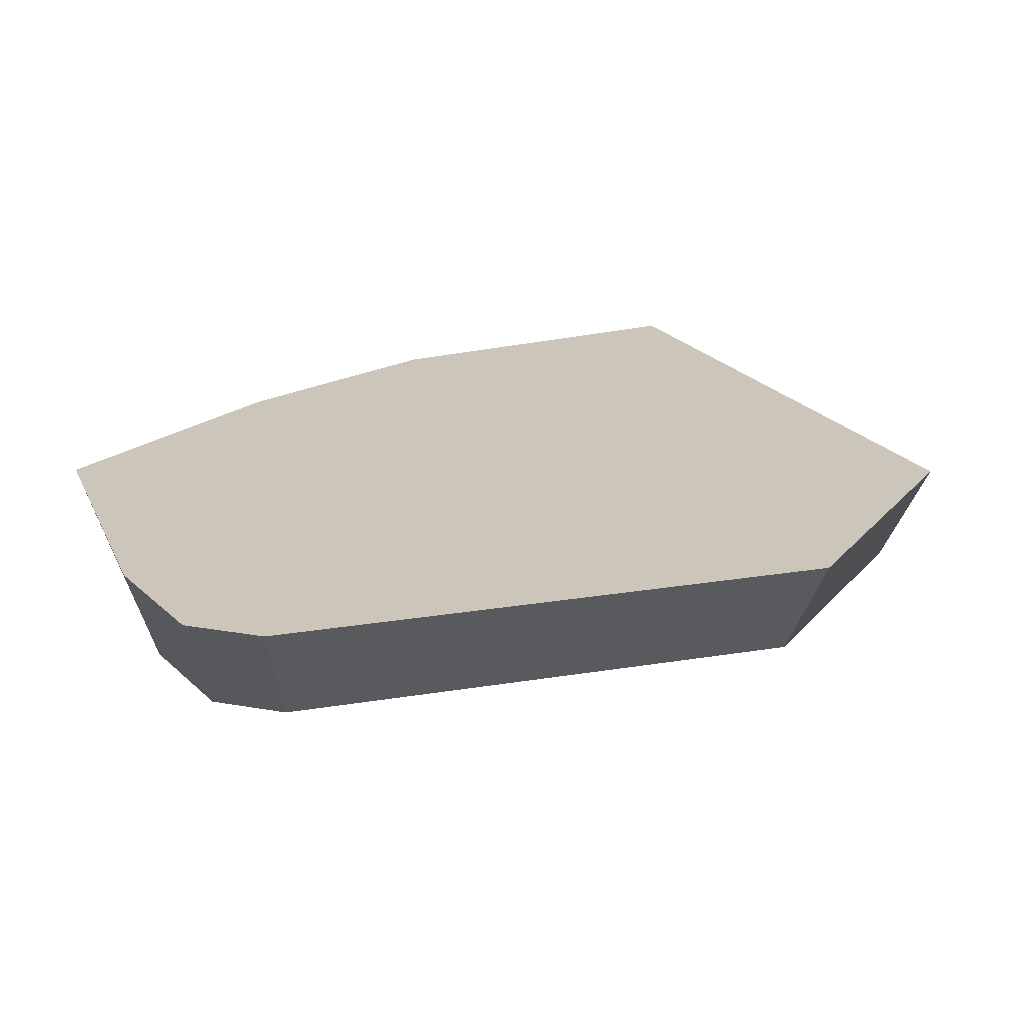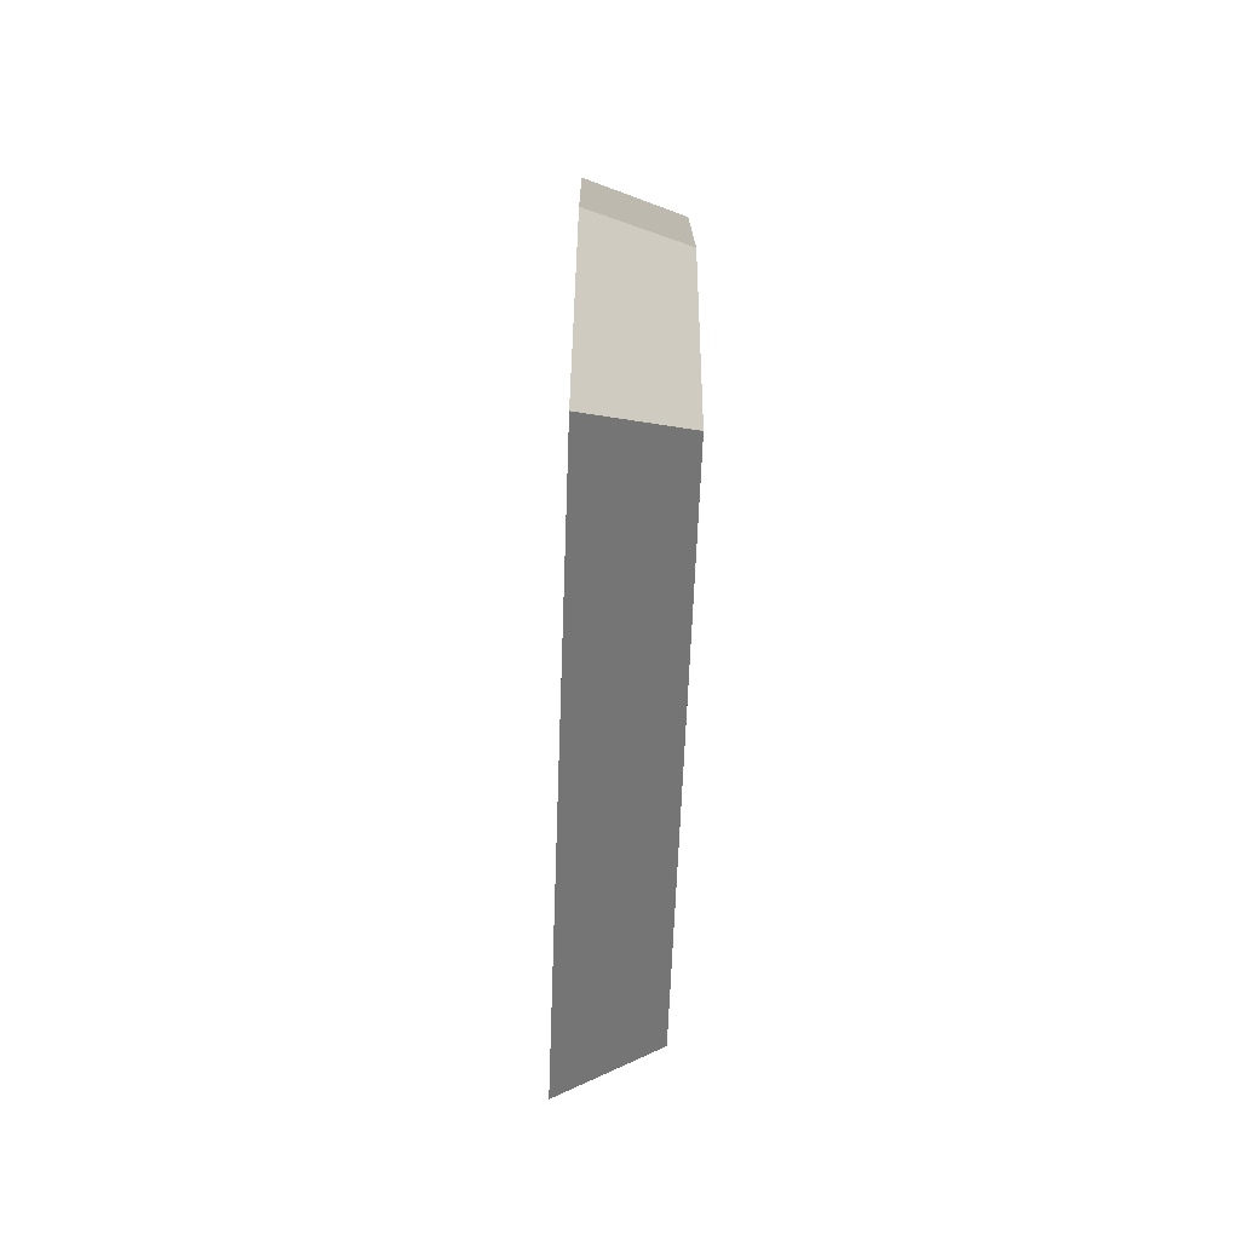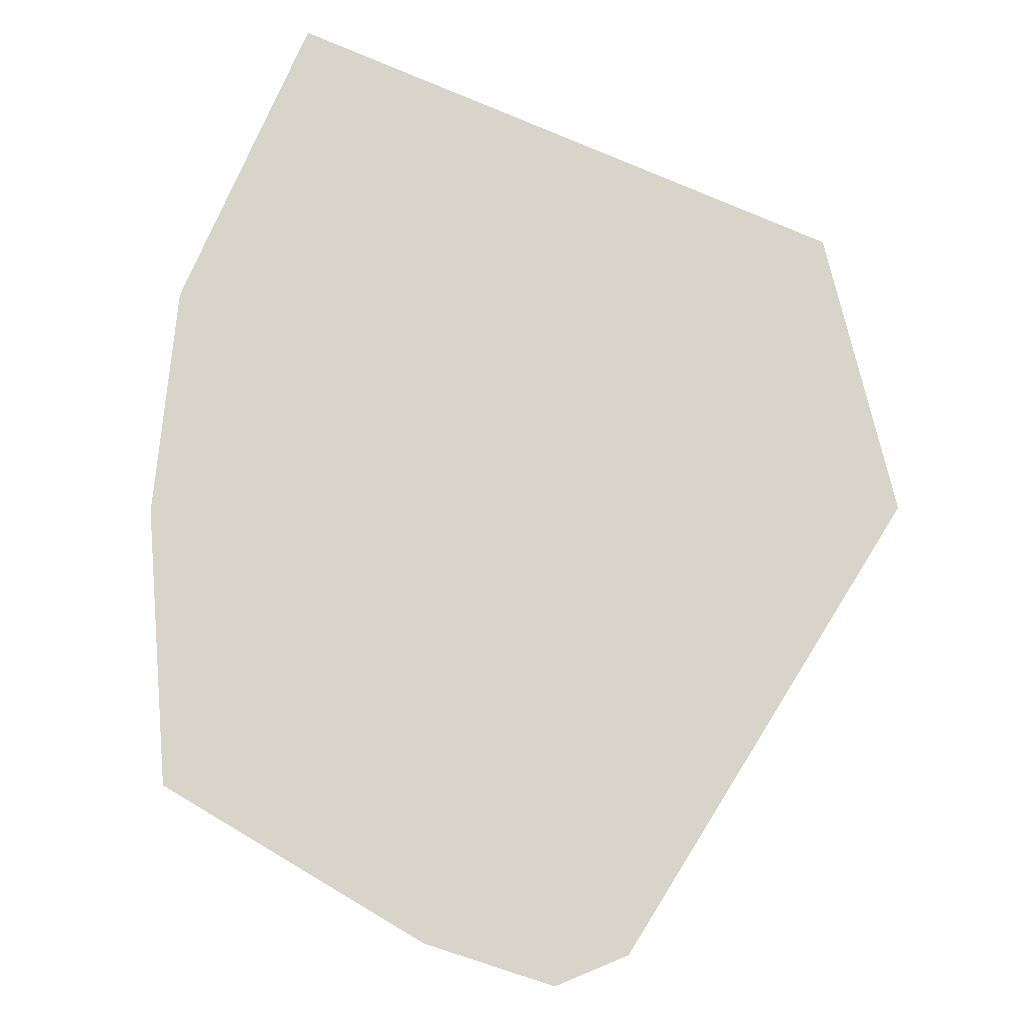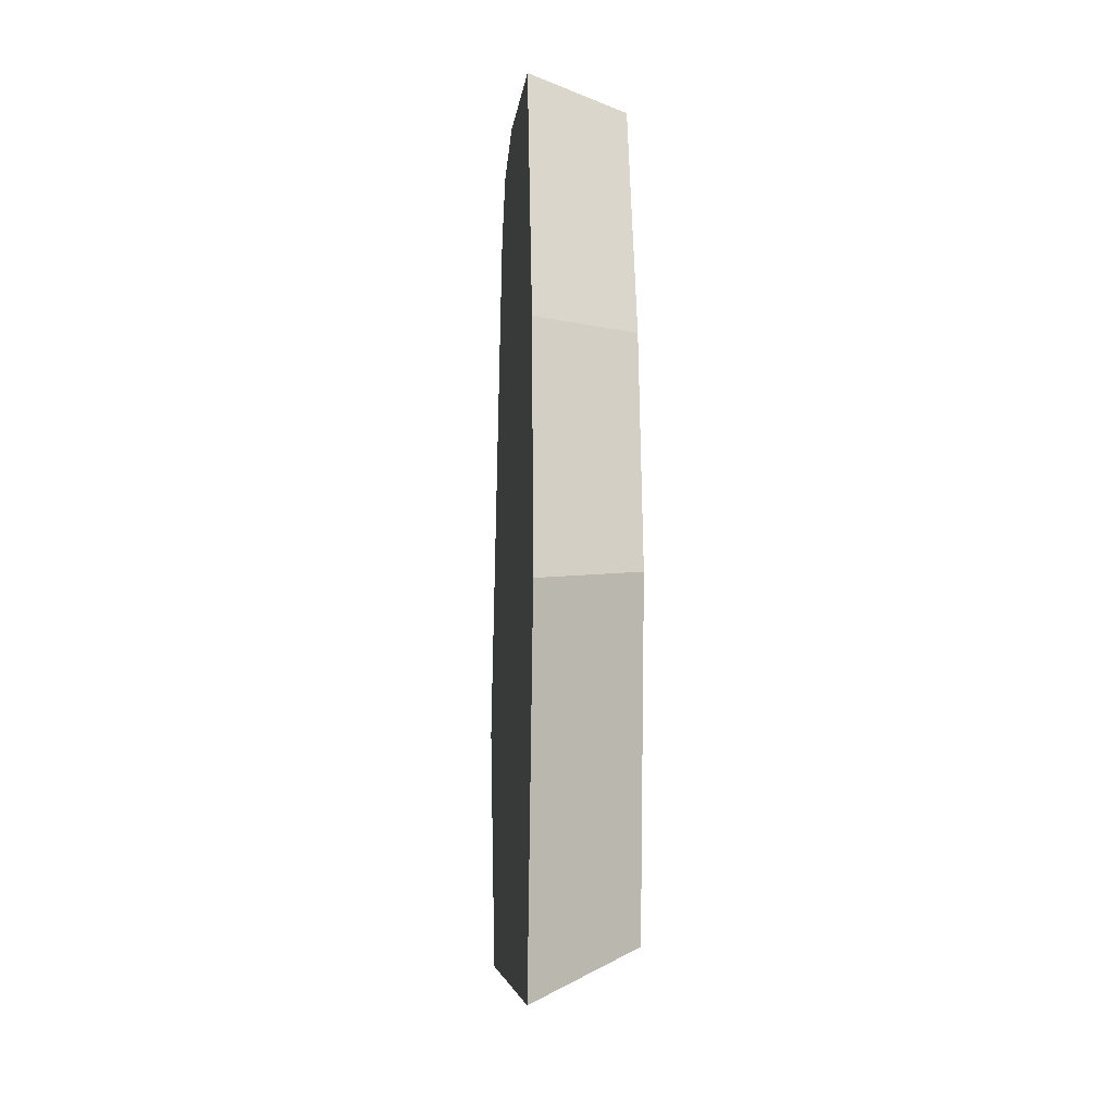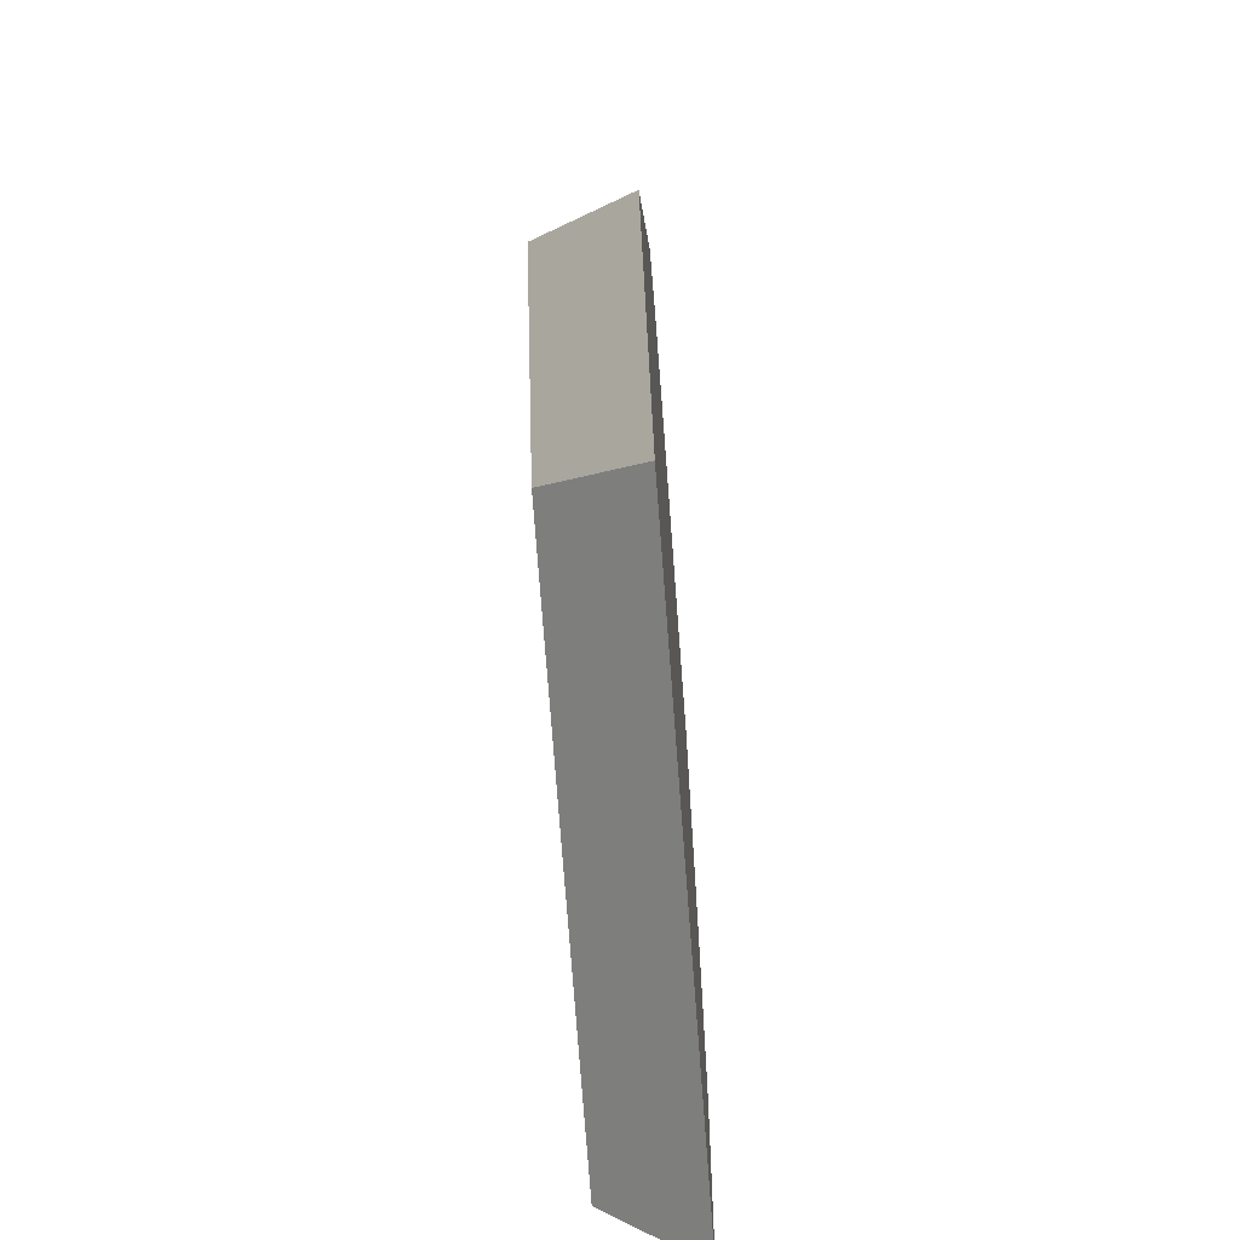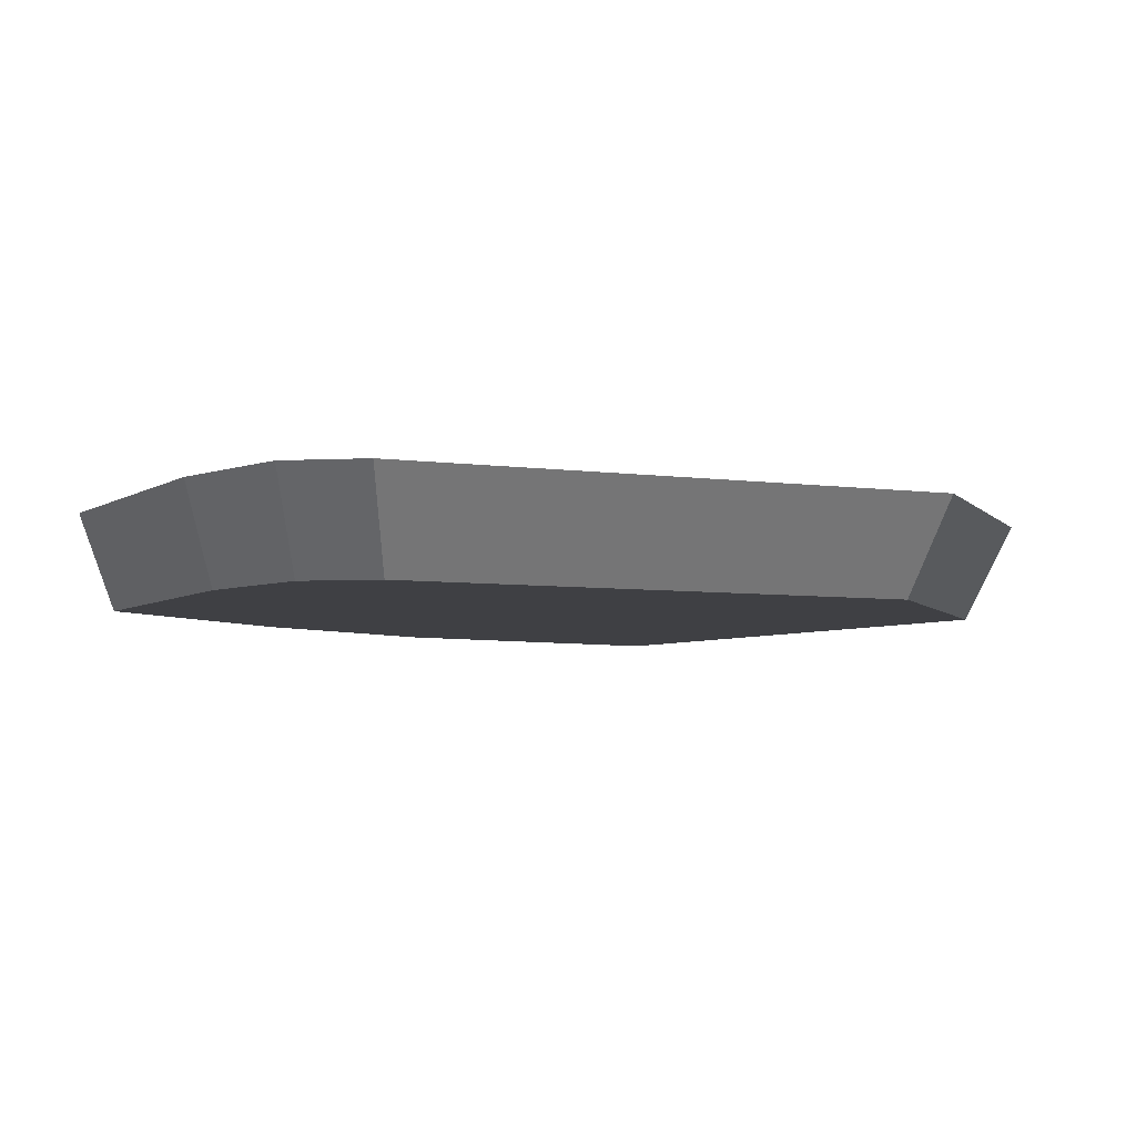
<metadata>
{"format":"obj","ext":"obj","renderer":"f3d","projection":"perspective","resolution":1024,"background":"white","views":[{"elev":20.8,"azim":52.9,"up":"+Y"},{"elev":-68.7,"azim":-92.1,"up":"+Z"},{"elev":74.9,"azim":12.1,"up":"+Y"},{"elev":-18.3,"azim":-93.9,"up":"+Z"},{"elev":-67.4,"azim":94.5,"up":"+Z"},{"elev":-5.0,"azim":44.4,"up":"+Y"}]}
</metadata>
<code>
v  -231.5 2.273 -288.2
v  -216 -51.18 -258.5
v  -248.7 -51.18 -86.54
v  -267.8 2.273 -96.9
v  -232.8 -51.18 42.62
v  -250.7 2.273 42.39
v  -188.4 -51.18 188.2
v  -201.8 2.273 202.8
v  85.44 2.273 241.7
v  72.64 -51.18 223.1
v  170.1 -51.18 -45.71
v  193 2.273 -54.86
v  37.6 -51.18 247.4
v  -33.96 -51.18 240.2
v  101.7 -51.18 -192.4
v  118 2.273 -215.5
v  47.48 2.273 268
v  -31.63 2.273 260
g Box001_frag_203
f 1 2 3 4
f 4 3 5 6
f 5 7 8 6
f 9 10 11 12
f 10 13 14 5
f 14 7 5
f 5 3 2 10
f 10 2 15 11
f 2 1 16 15
f 15 16 12 11
f 17 9 12 6
f 12 16 1 6
f 1 4 6
f 17 6 8 18
f 7 14 18 8
f 18 14 13 17
f 10 9 17 13

</code>
